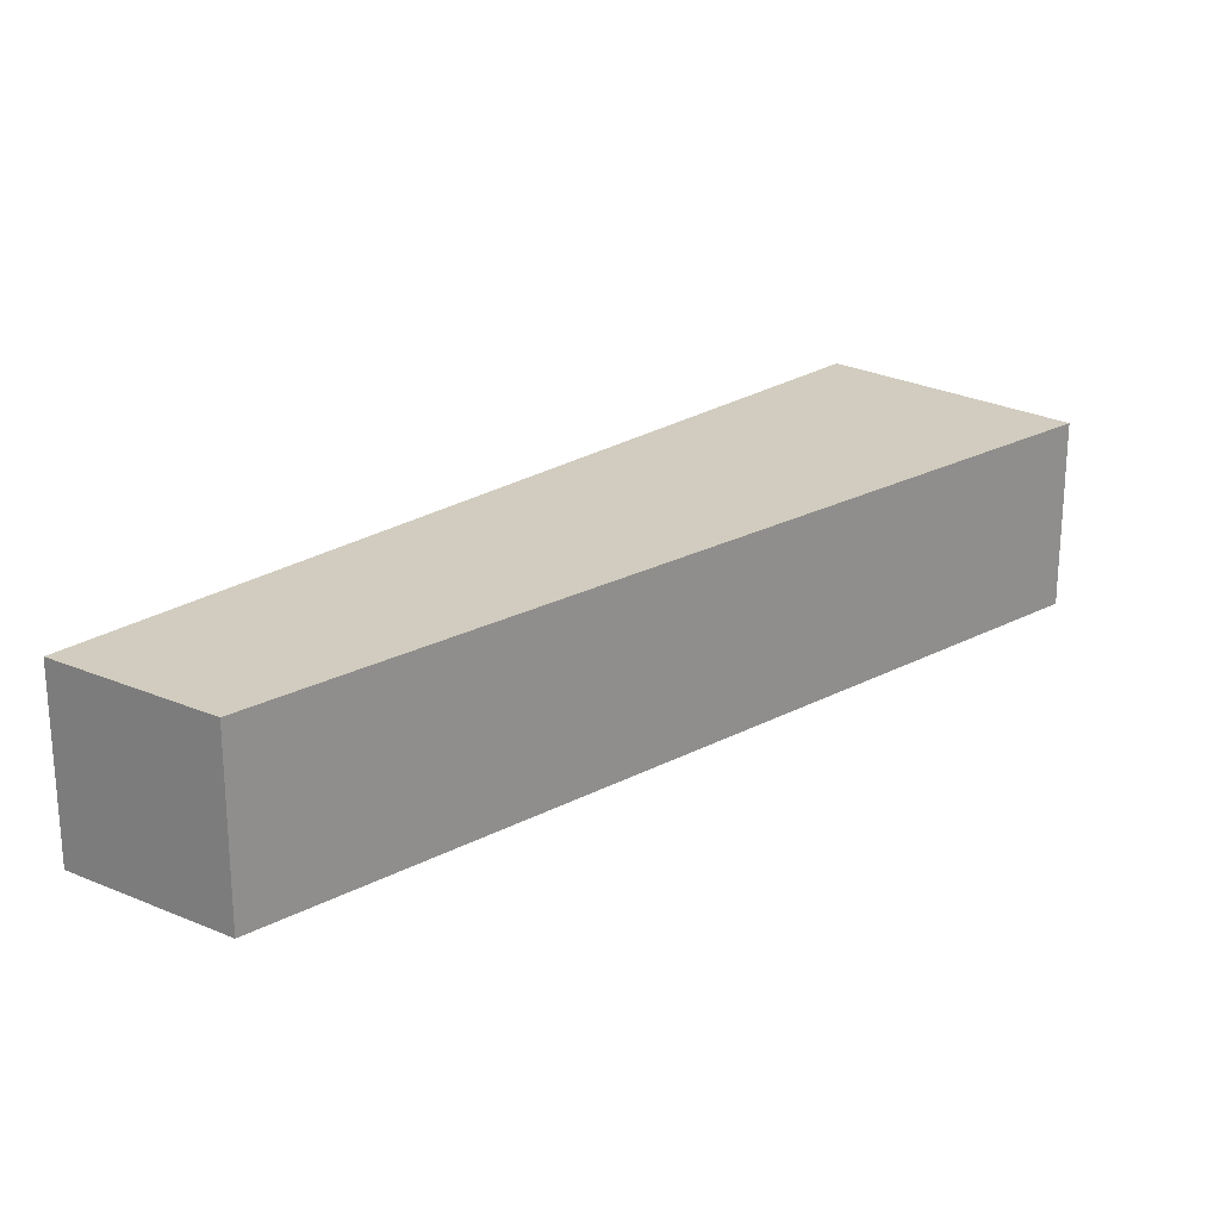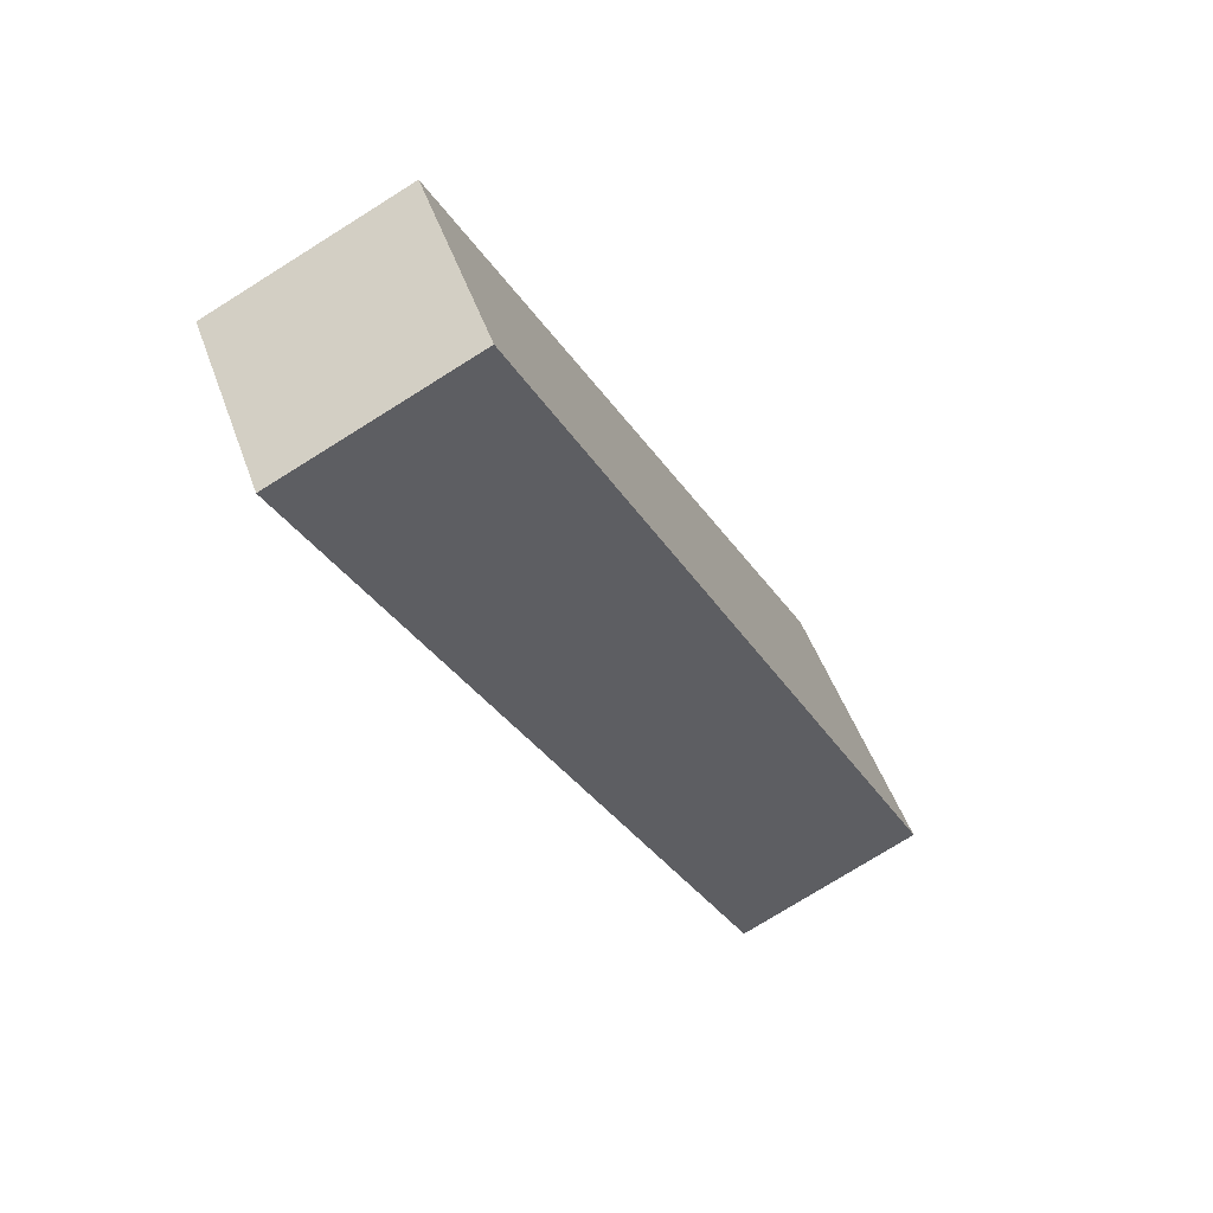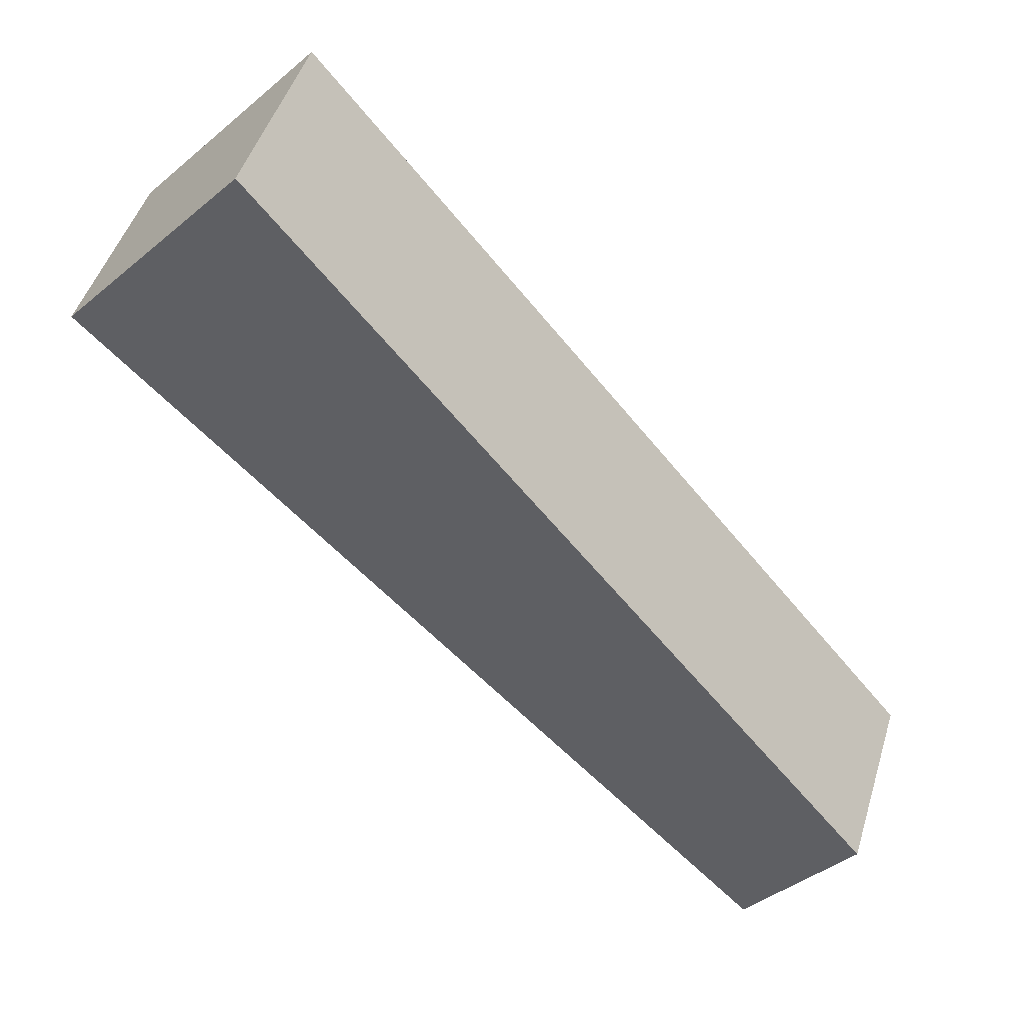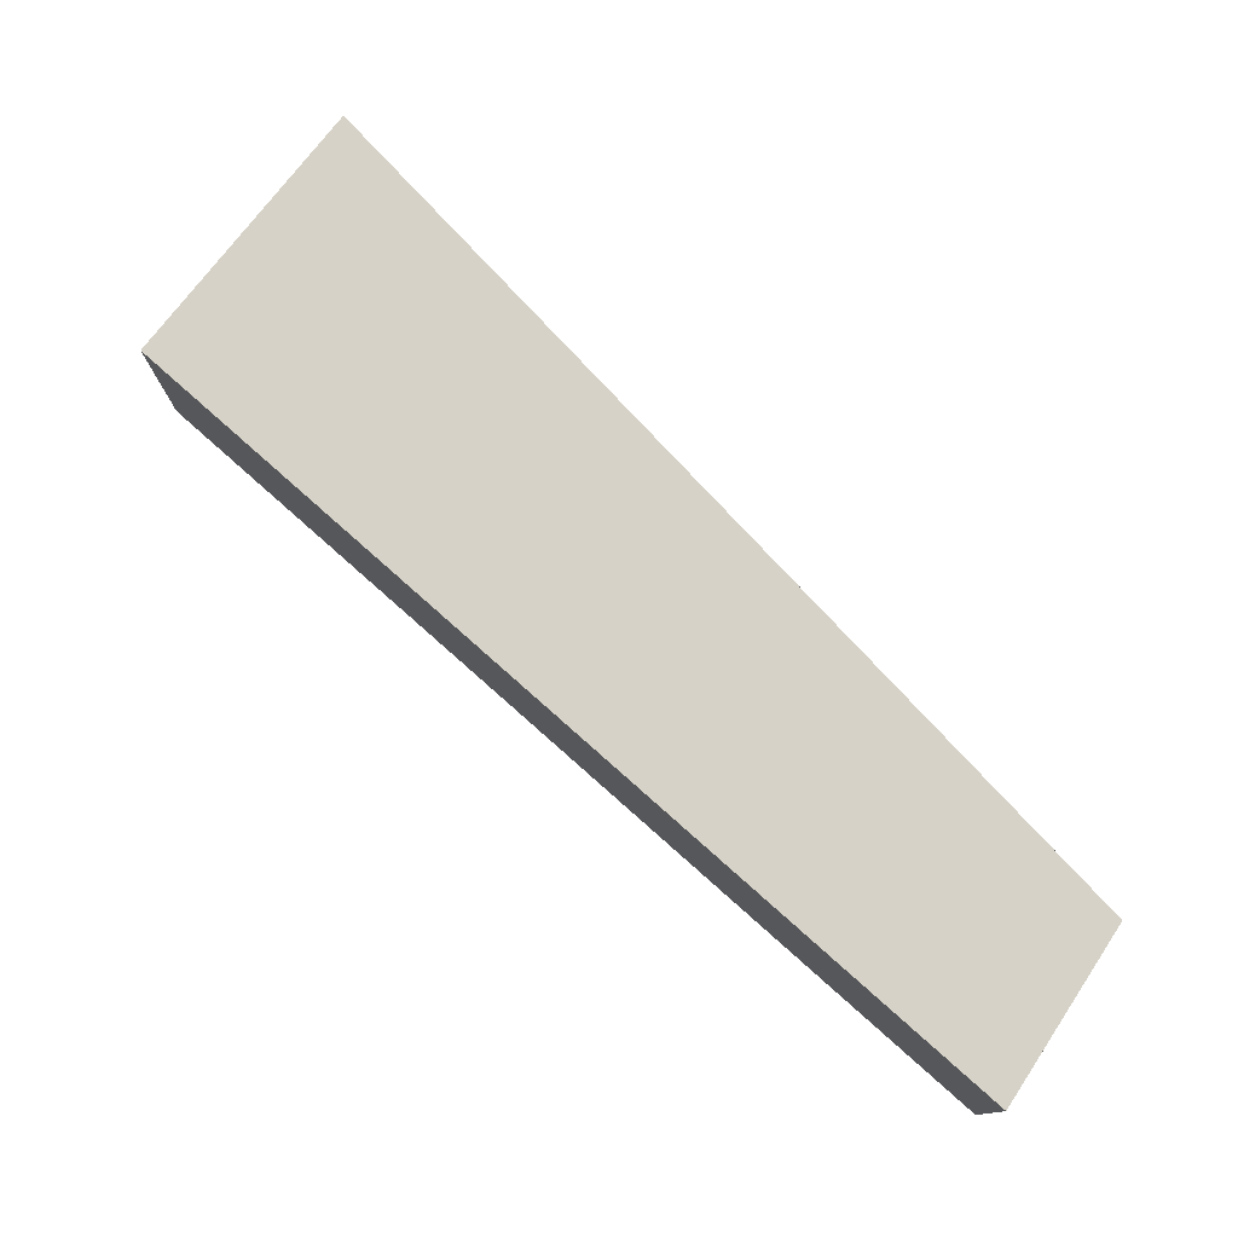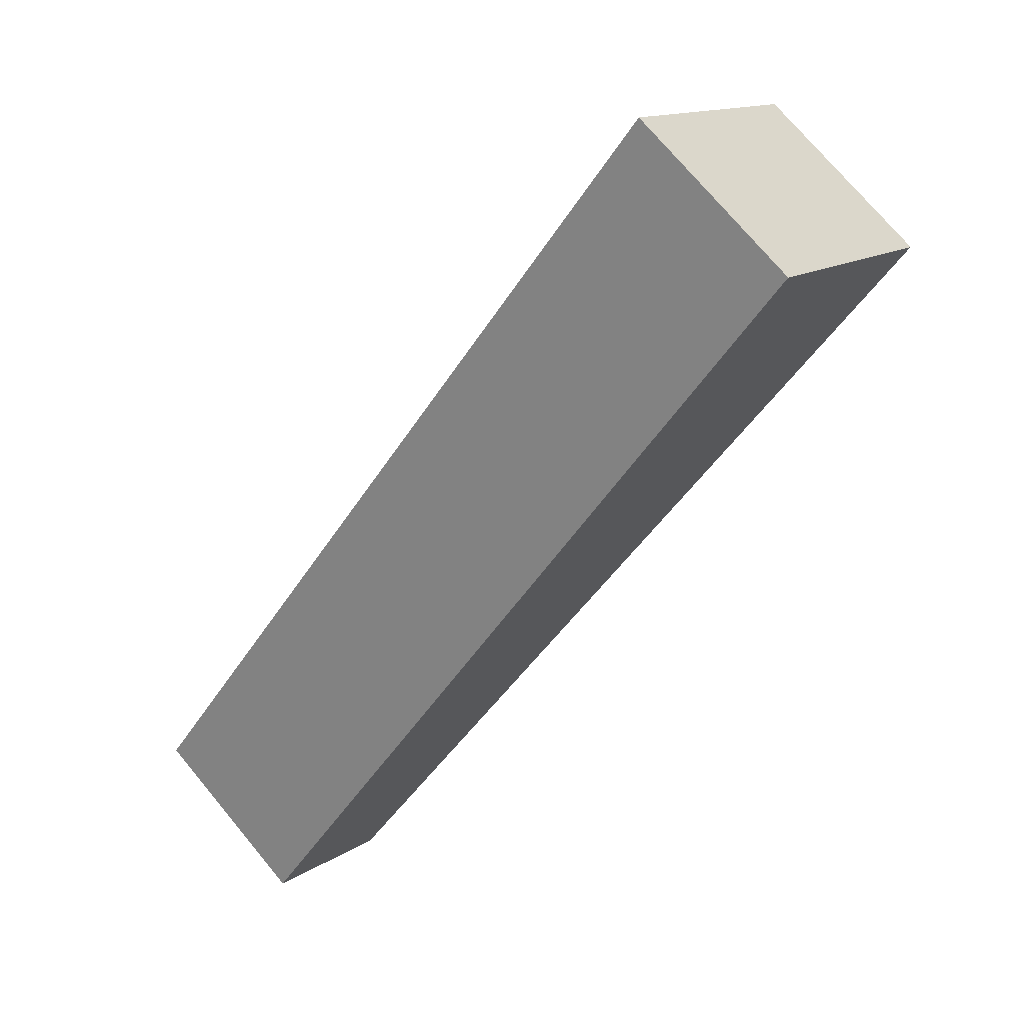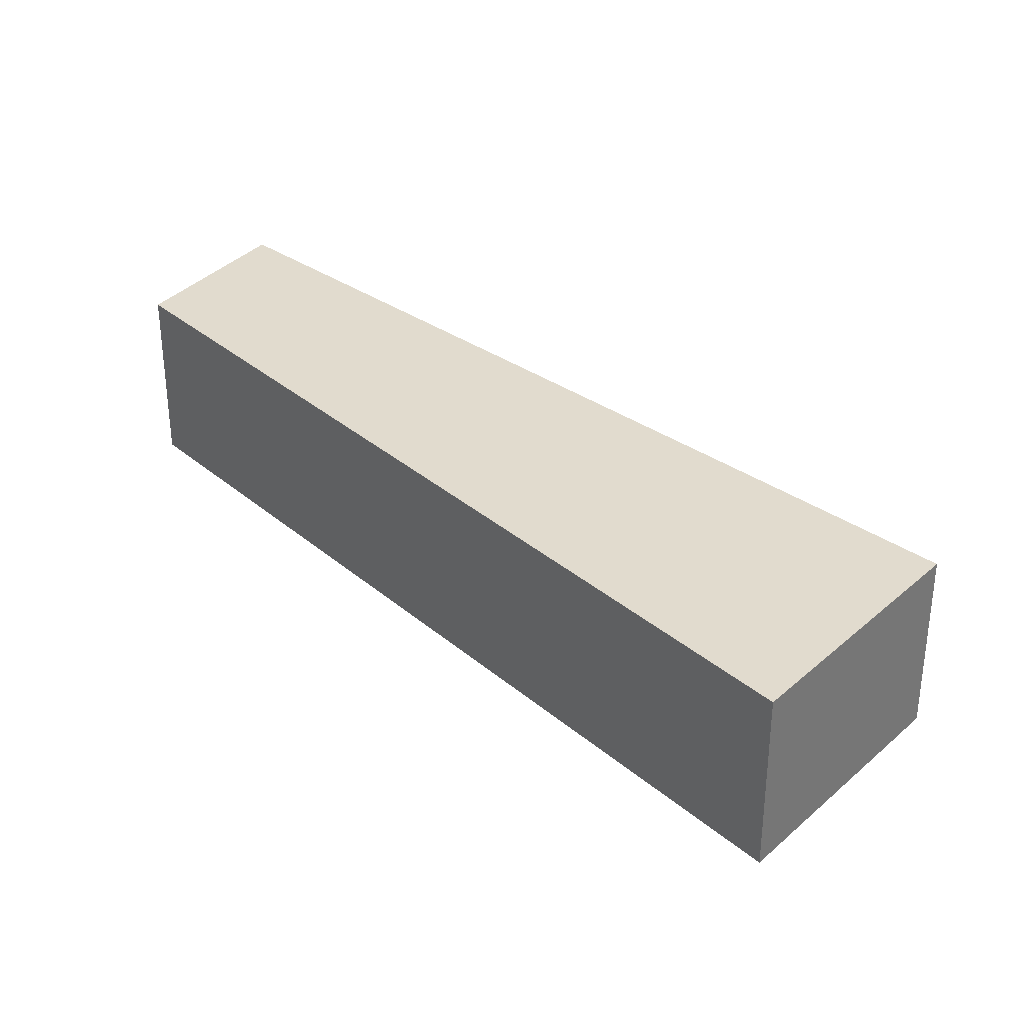
<metadata>
{"format":"obj","ext":"obj","renderer":"f3d","projection":"perspective","resolution":1024,"background":"white","views":[{"elev":24.1,"azim":-91.2,"up":"+Y"},{"elev":-75.2,"azim":-57.9,"up":"+Z"},{"elev":46.8,"azim":-163.3,"up":"+Z"},{"elev":78.5,"azim":176.8,"up":"+Y"},{"elev":73.0,"azim":-39.7,"up":"+Z"},{"elev":33.9,"azim":-1.4,"up":"+Y"}]}
</metadata>
<code>
v  0 0.717 4.39e-17
v  3.028 0.717 2.029
v  0.413 0.717 -0.564
v  2.338 0.717 2.806
v  3.028 -1.242e-16 2.029
v  0.413 3.454e-17 -0.564
v  0 0 0
v  2.338 -1.718e-16 2.806
g defaultobject
f 1 2 3
f 2 1 4
f 5 3 2
f 3 5 6
f 6 1 3
f 1 6 7
f 7 4 1
f 4 7 8
f 8 2 4
f 2 8 5
f 5 7 6
f 7 5 8

</code>
